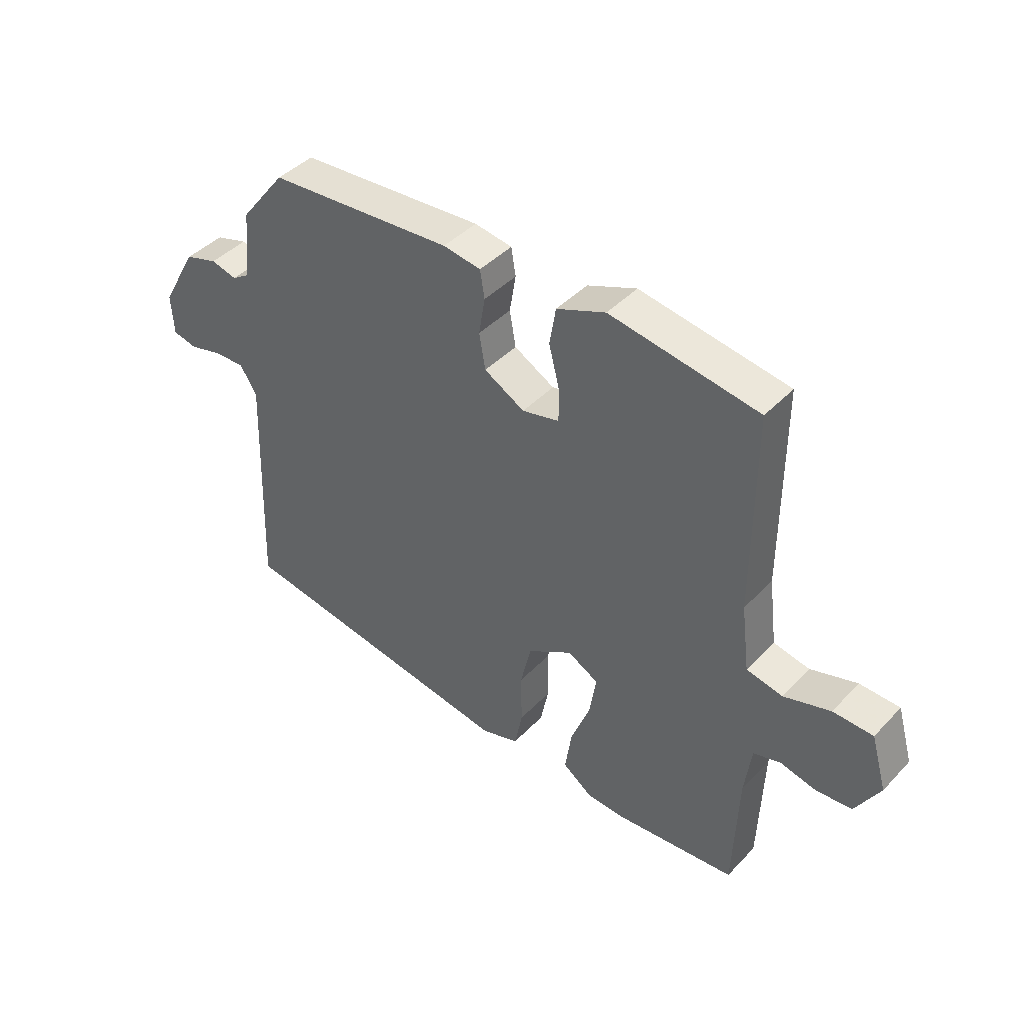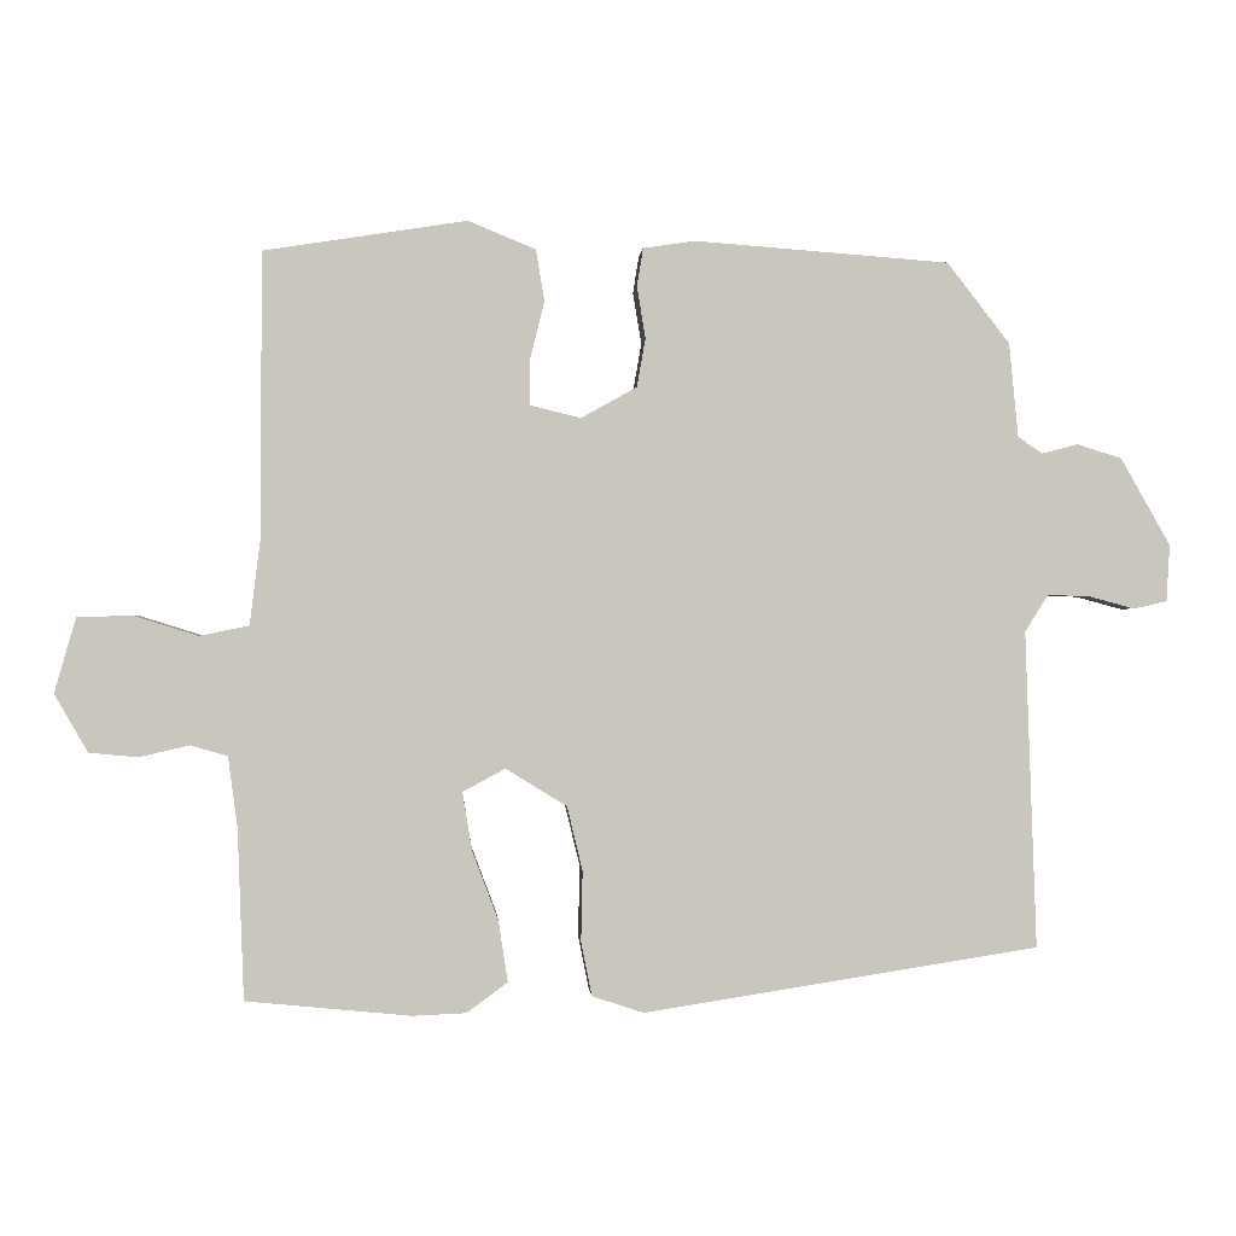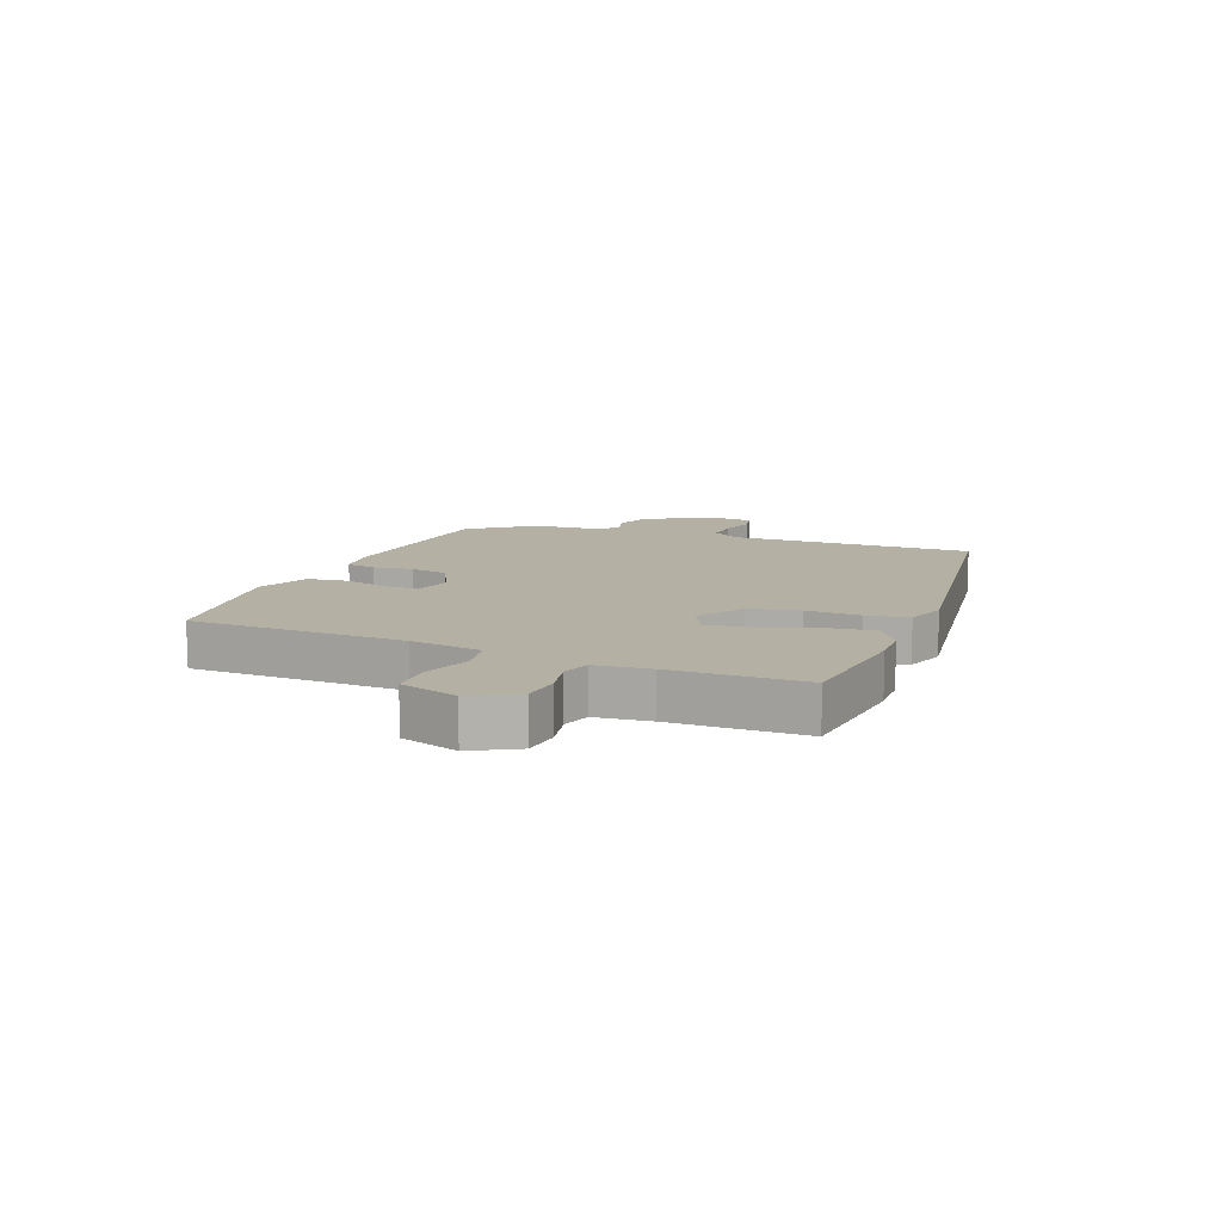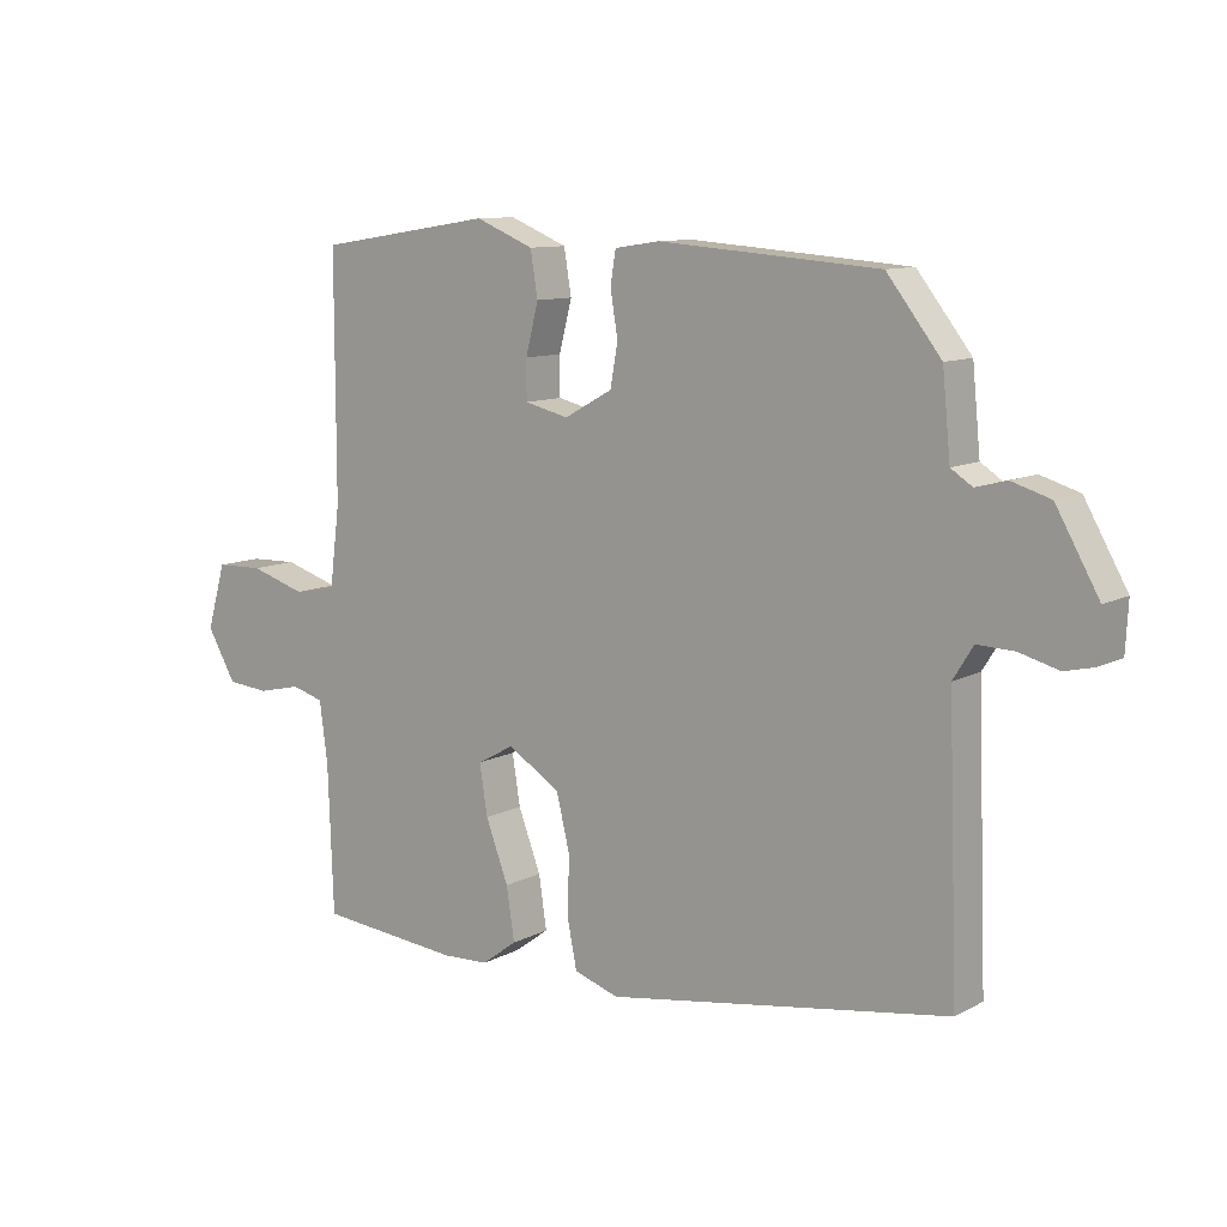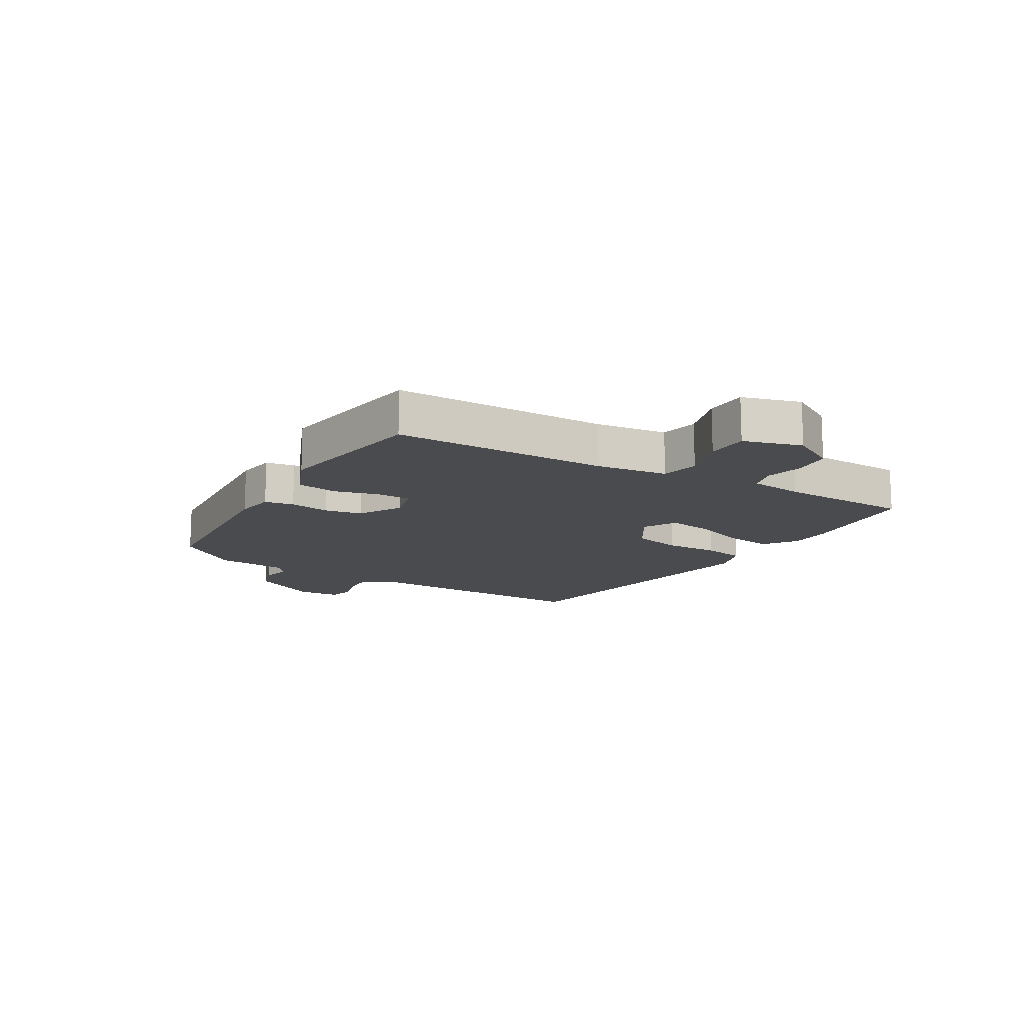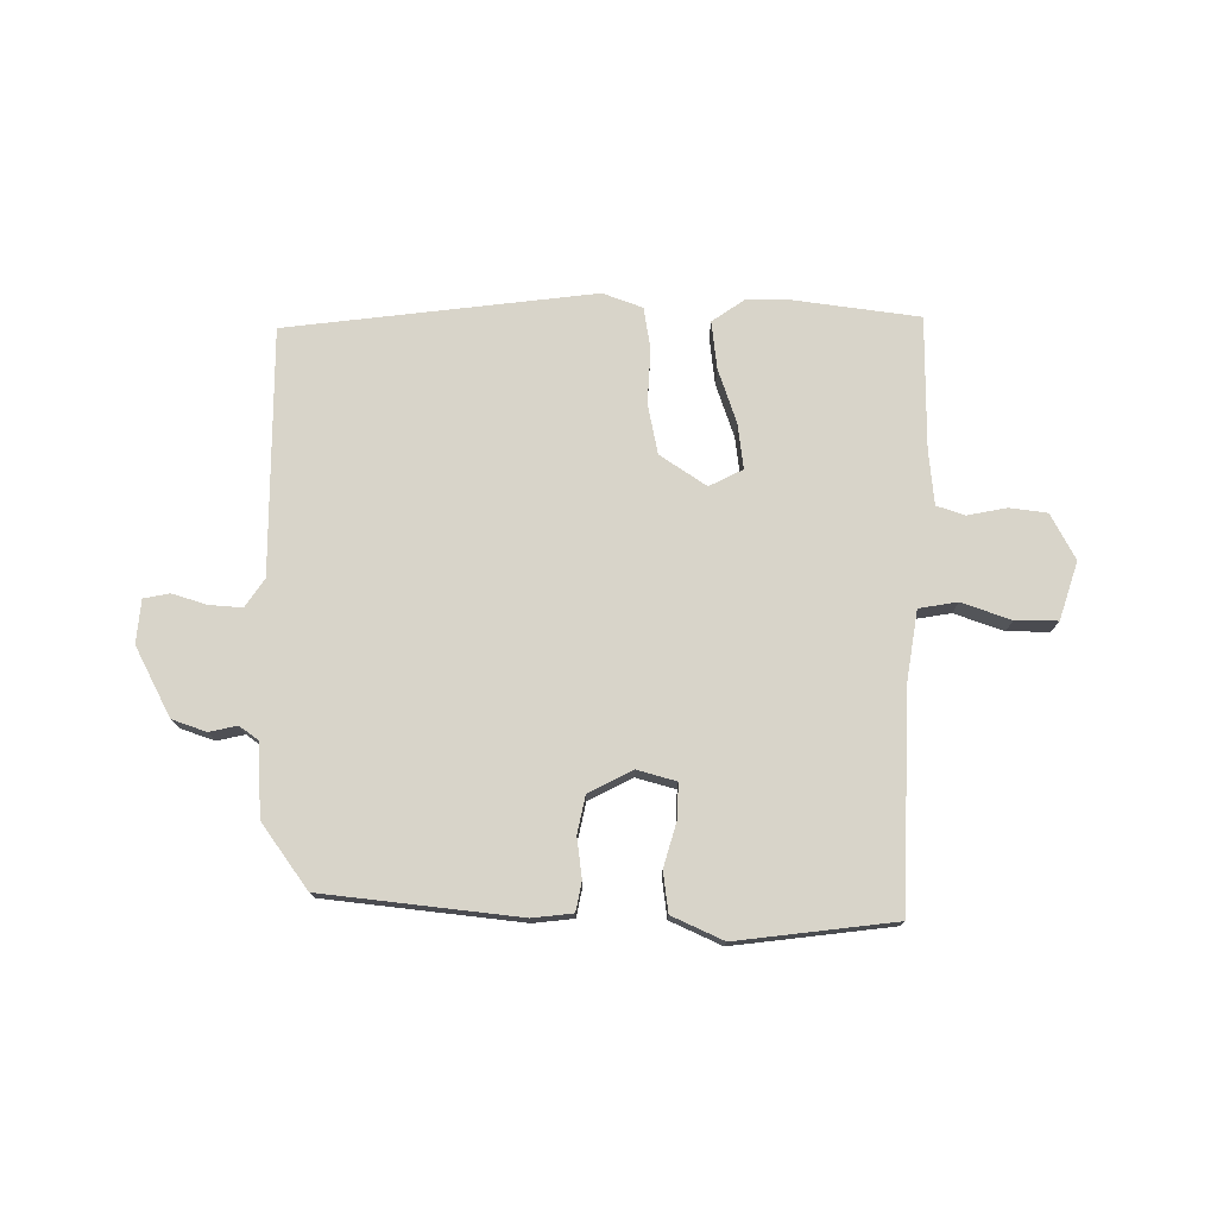
<metadata>
{"format":"obj","ext":"obj","renderer":"f3d","projection":"perspective","resolution":1024,"background":"white","views":[{"elev":42.8,"azim":39.5,"up":"+Z"},{"elev":-0.1,"azim":176.1,"up":"+Z"},{"elev":11.4,"azim":112.6,"up":"+Y"},{"elev":10.3,"azim":-142.6,"up":"+Z"},{"elev":-13.8,"azim":59.5,"up":"+Y"},{"elev":75.6,"azim":2.3,"up":"+Y"}]}
</metadata>
<code>
v 0.505 0.07 0.459
v 0.505 0.07 0.1
v 0.52 0.07 -0.019
v 0.584 0.07 -0.032
v 0.667 0.07 -0.006
v 0.738 0.07 -0.008
v 0.766 0.07 -0.105
v 0.723 0.07 -0.18
v 0.66 0.07 -0.186
v 0.595 0.07 -0.171
v 0.547 0.07 -0.185
v 0.535 0.07 -0.276
v 0.527 0.07 -0.497
v 0.313 0.07 -0.518
v 0.244 0.07 -0.515
v 0.191 0.07 -0.476
v 0.203 0.07 -0.397
v 0.237 0.07 -0.307
v 0.249 0.07 -0.232
v 0.194 0.07 -0.202
v 0.115 0.07 -0.251
v 0.095 0.07 -0.334
v 0.097 0.07 -0.425
v 0.083 0.07 -0.495
v 0.016 0.07 -0.517
v -0.496 0.07 -0.437
v -0.481 0.07 -0.027
v -0.511 0.07 0.021
v -0.566 0.07 0.019
v -0.625 0.07 0.003
v -0.668 0.07 0.013
v -0.672 0.07 0.086
v -0.608 0.07 0.199
v -0.55 0.07 0.217
v -0.504 0.07 0.205
v -0.472 0.07 0.226
v -0.46 0.07 0.348
v -0.379 0.07 0.452
v -0.05 0.07 0.477
v 0.017 0.07 0.467
v 0.025 0.07 0.418
v 0.014 0.07 0.351
v 0.025 0.07 0.288
v 0.097 0.07 0.248
v 0.163 0.07 0.264
v 0.163 0.07 0.322
v 0.144 0.07 0.397
v 0.155 0.07 0.464
v 0.242 0.07 0.5
v 0.505 0 0.459
v 0.505 0 0.1
v 0.52 0 -0.019
v 0.584 0 -0.032
v 0.667 0 -0.006
v 0.738 0 -0.008
v 0.766 0 -0.105
v 0.723 0 -0.18
v 0.66 0 -0.186
v 0.595 0 -0.171
v 0.547 0 -0.185
v 0.535 0 -0.276
v 0.527 0 -0.497
v 0.313 0 -0.518
v 0.244 0 -0.515
v 0.191 0 -0.476
v 0.203 0 -0.397
v 0.237 0 -0.307
v 0.249 0 -0.232
v 0.194 0 -0.202
v 0.115 0 -0.251
v 0.095 0 -0.334
v 0.097 0 -0.425
v 0.083 0 -0.495
v 0.016 0 -0.517
v -0.496 0 -0.437
v -0.481 0 -0.027
v -0.511 0 0.021
v -0.566 0 0.019
v -0.625 0 0.003
v -0.668 0 0.013
v -0.672 0 0.086
v -0.608 0 0.199
v -0.55 0 0.217
v -0.504 0 0.205
v -0.472 0 0.226
v -0.46 0 0.348
v -0.379 0 0.452
v -0.05 0 0.477
v 0.017 0 0.467
v 0.025 0 0.418
v 0.014 0 0.351
v 0.025 0 0.288
v 0.097 0 0.248
v 0.163 0 0.264
v 0.163 0 0.322
v 0.144 0 0.397
v 0.155 0 0.464
v 0.242 0 0.5
f 46 47 48 49
f 45 46 49 1
f 39 40 41 42
f 39 42 43
f 36 37 38 39
f 35 36 39 43
f 32 33 34 35
f 32 35 43 44
f 29 30 31 32
f 28 29 32 44
f 24 25 26 27
f 22 23 24 27
f 21 22 27 28
f 20 21 28 44
f 15 16 17 18
f 15 18 19
f 12 13 14 15
f 11 12 15 19
f 10 11 19 20
f 8 9 10
f 7 8 10
f 4 5 6 7
f 3 4 7 10
f 45 1 2
f 45 2 3
f 20 44 45
f 3 10 20 45
f 98 97 96 95
f 50 98 95 94
f 91 90 89 88
f 92 91 88
f 88 87 86 85
f 92 88 85 84
f 84 83 82 81
f 93 92 84 81
f 81 80 79 78
f 93 81 78 77
f 76 75 74 73
f 76 73 72 71
f 77 76 71 70
f 93 77 70 69
f 67 66 65 64
f 68 67 64
f 64 63 62 61
f 68 64 61 60
f 69 68 60 59
f 59 58 57
f 59 57 56
f 56 55 54 53
f 59 56 53 52
f 51 50 94
f 52 51 94
f 94 93 69
f 94 69 59 52
f 1 50 51 2
f 2 51 52 3
f 3 52 53 4
f 4 53 54 5
f 5 54 55 6
f 6 55 56 7
f 7 56 57 8
f 8 57 58 9
f 9 58 59 10
f 10 59 60 11
f 11 60 61 12
f 12 61 62 13
f 13 62 63 14
f 14 63 64 15
f 15 64 65 16
f 16 65 66 17
f 17 66 67 18
f 18 67 68 19
f 19 68 69 20
f 20 69 70 21
f 21 70 71 22
f 22 71 72 23
f 23 72 73 24
f 24 73 74 25
f 25 74 75 26
f 26 75 76 27
f 27 76 77 28
f 28 77 78 29
f 29 78 79 30
f 30 79 80 31
f 31 80 81 32
f 32 81 82 33
f 33 82 83 34
f 34 83 84 35
f 35 84 85 36
f 36 85 86 37
f 37 86 87 38
f 38 87 88 39
f 39 88 89 40
f 40 89 90 41
f 41 90 91 42
f 42 91 92 43
f 43 92 93 44
f 44 93 94 45
f 45 94 95 46
f 46 95 96 47
f 47 96 97 48
f 48 97 98 49
f 49 98 50 1

</code>
